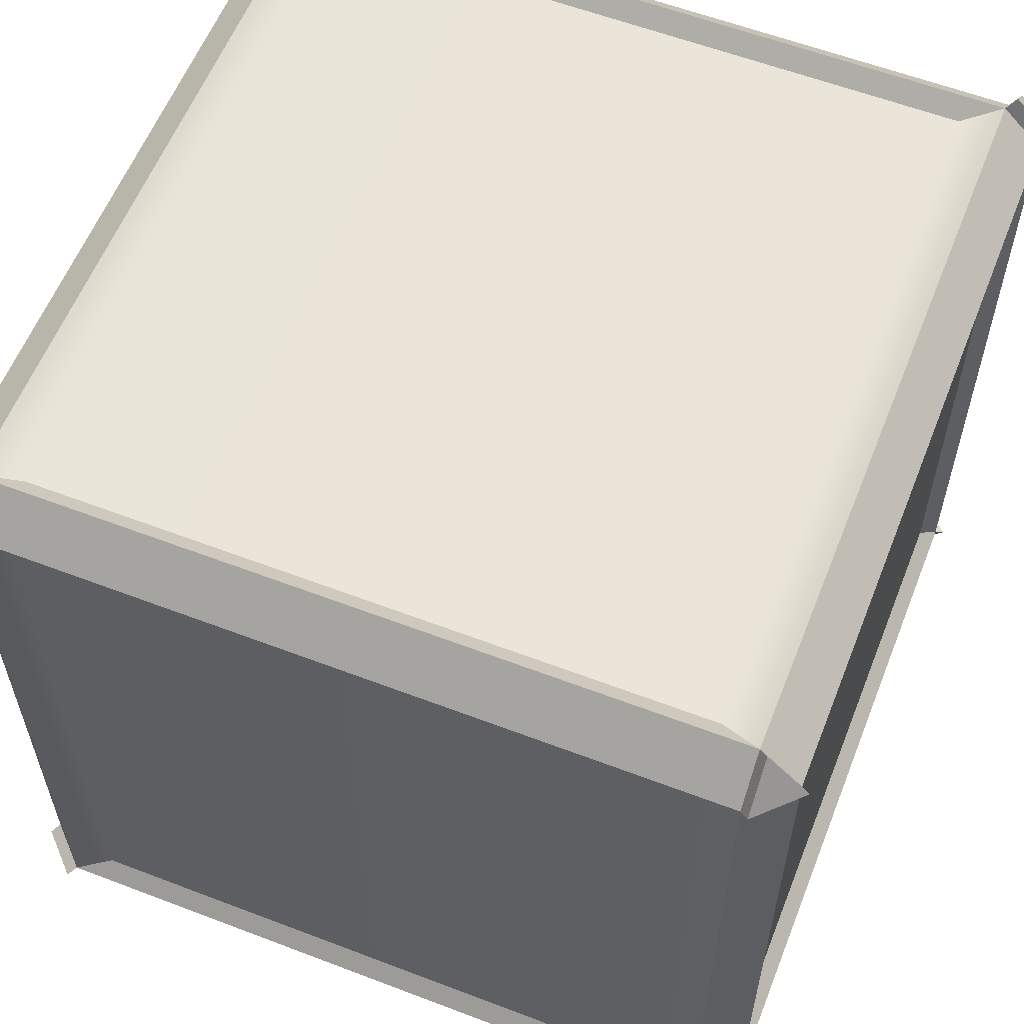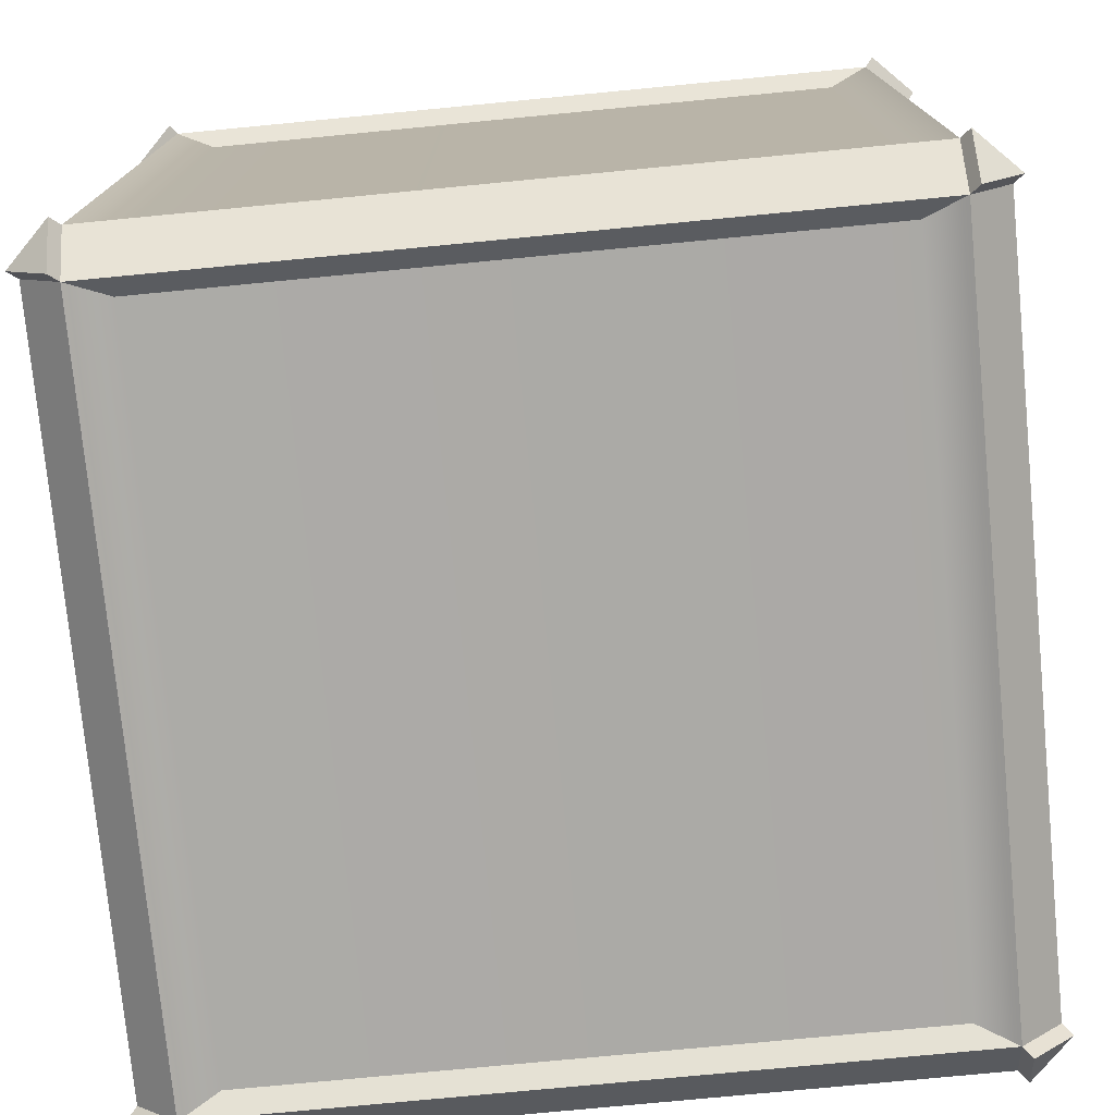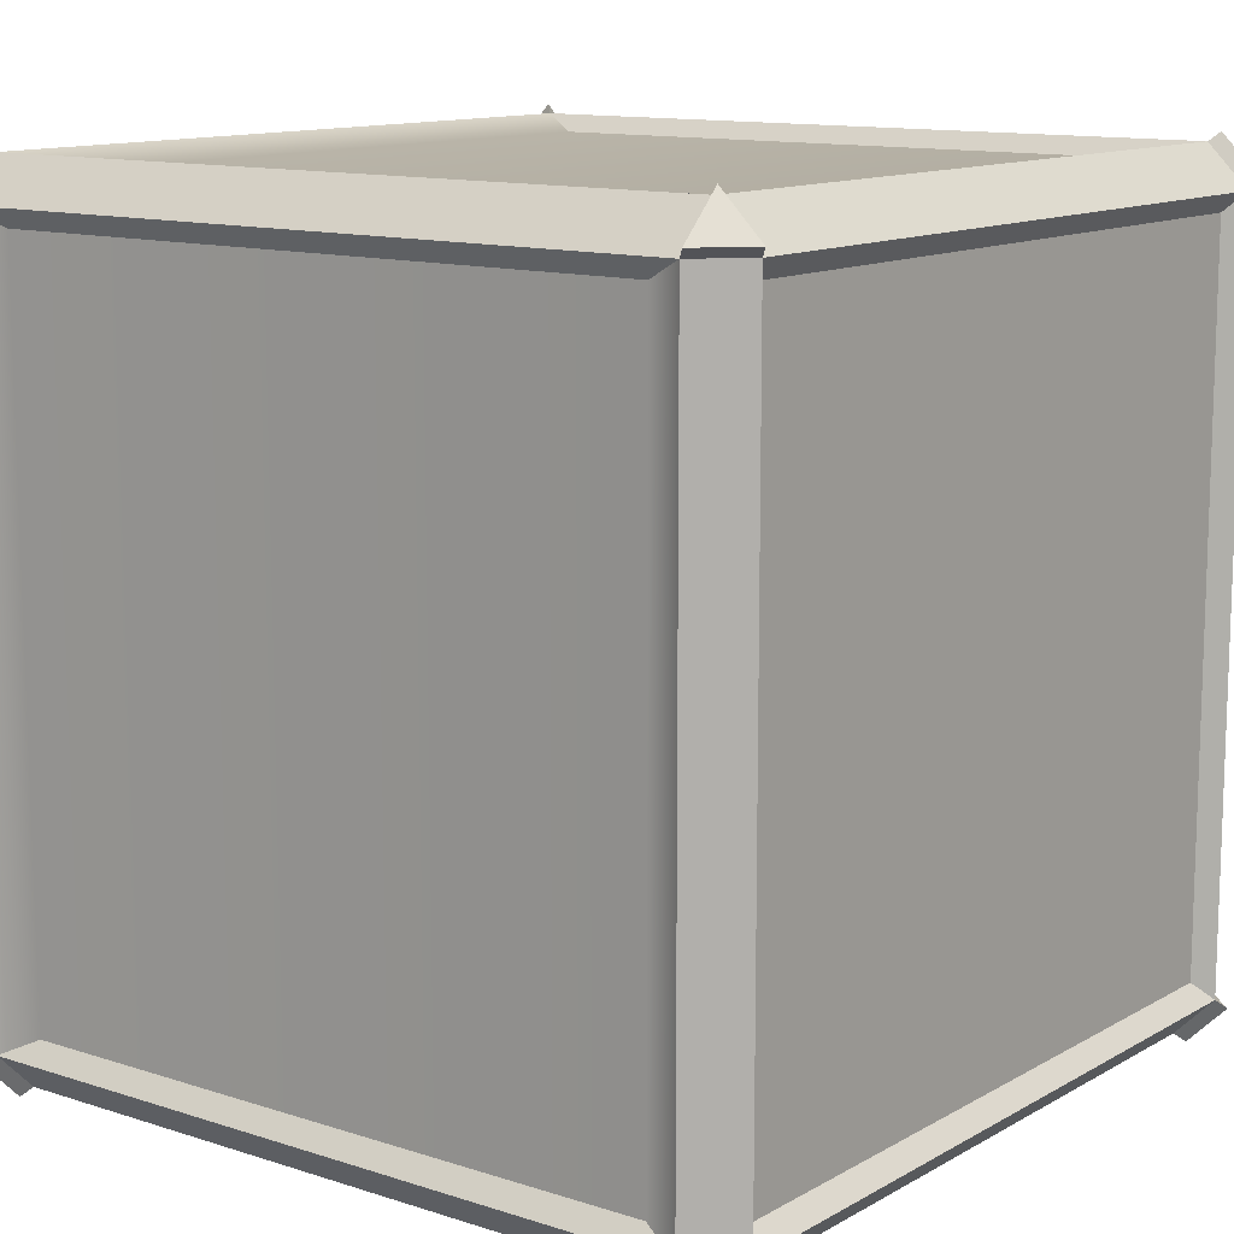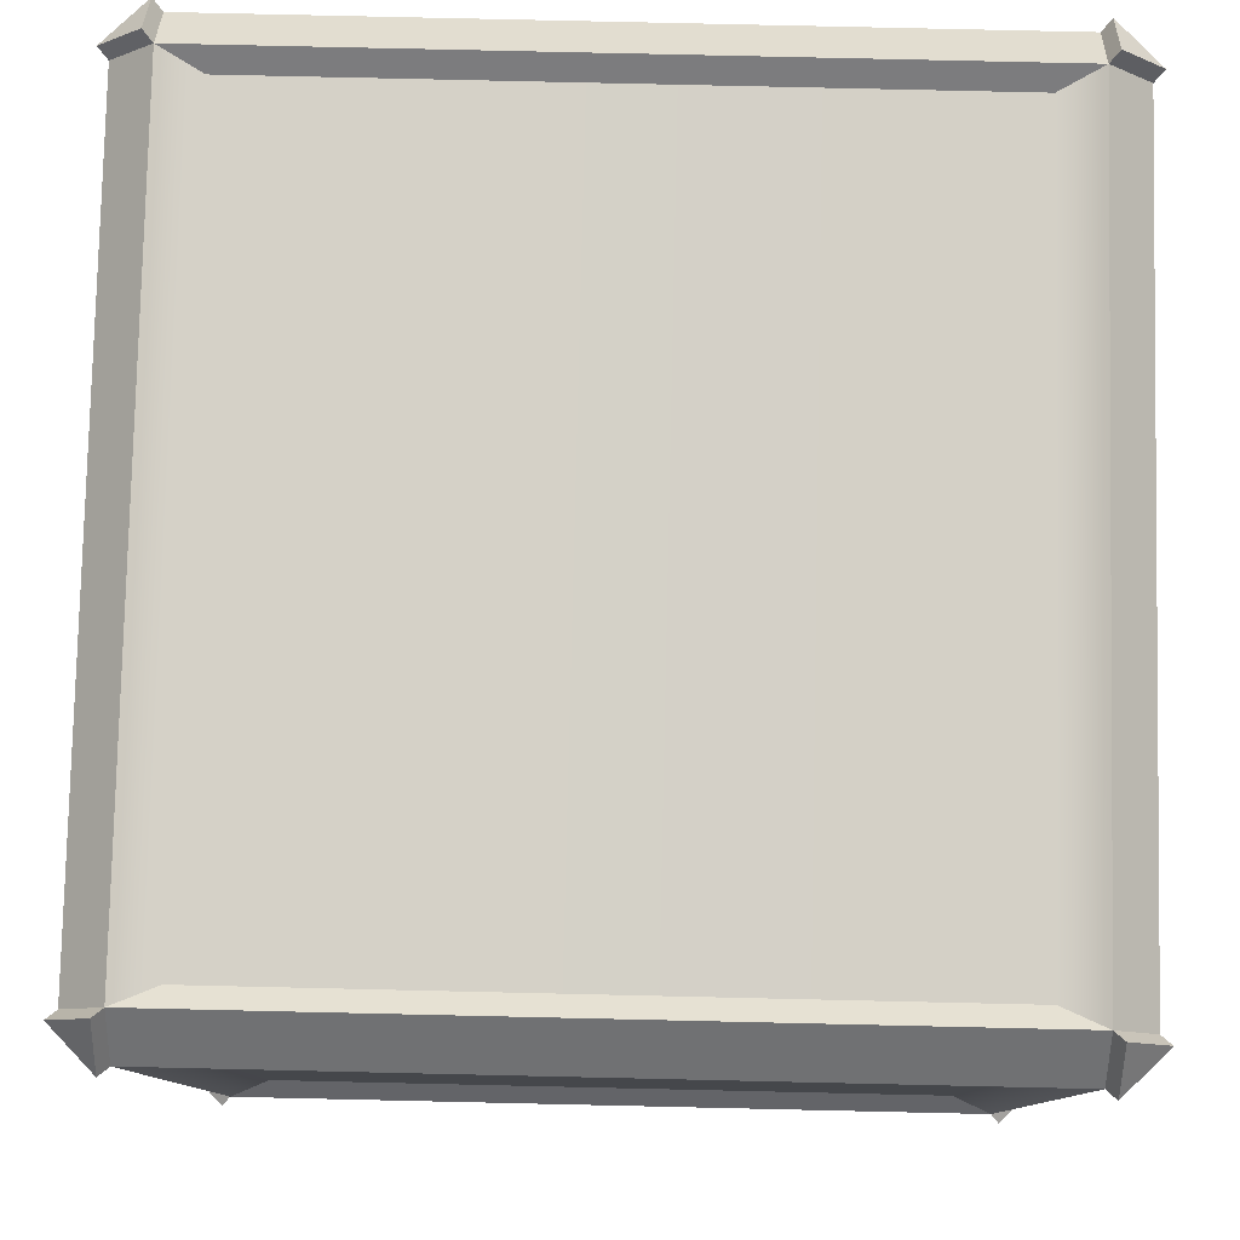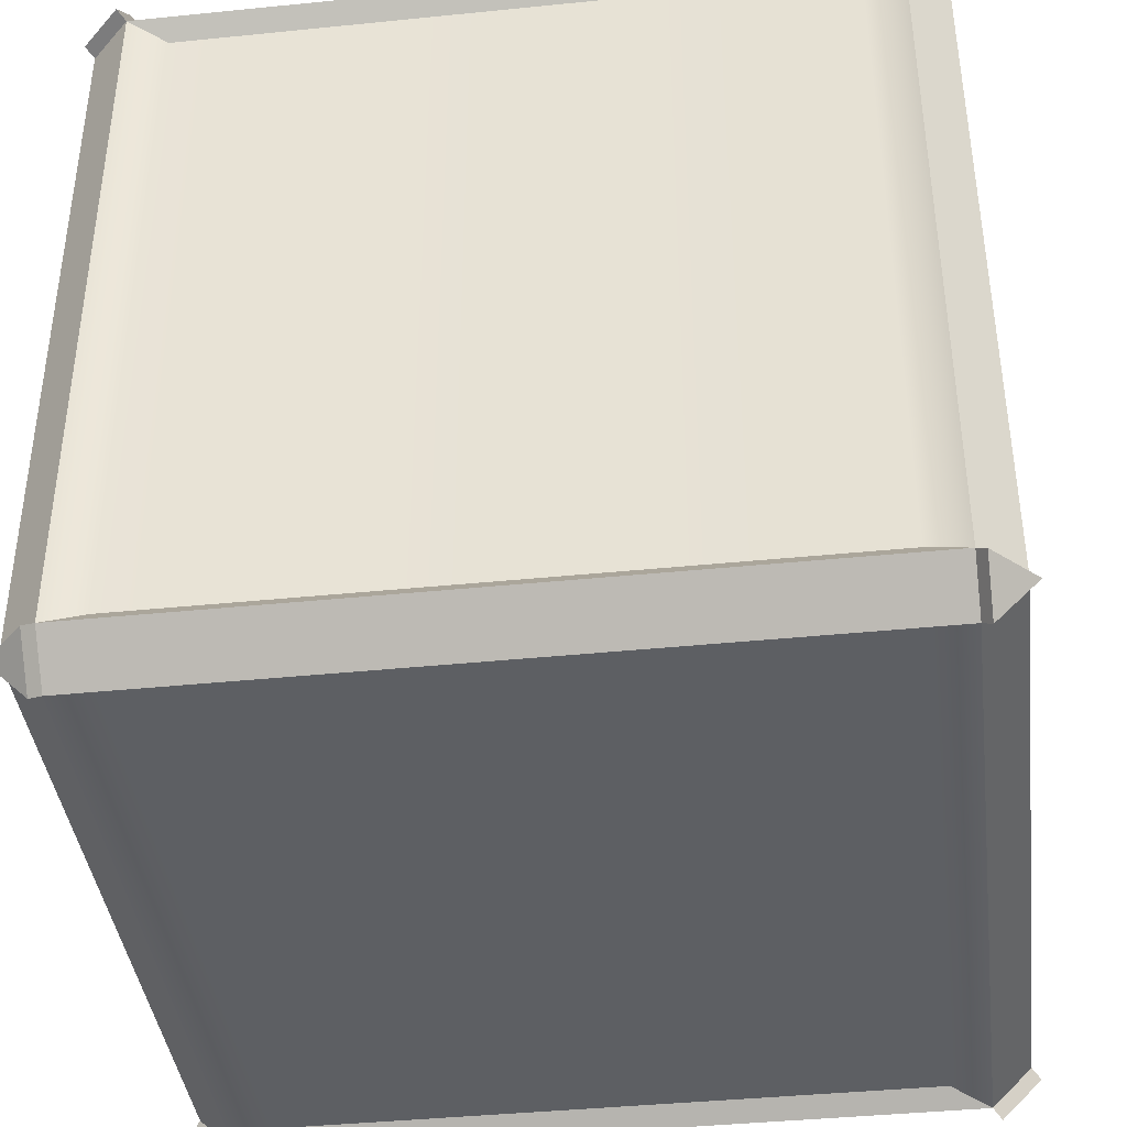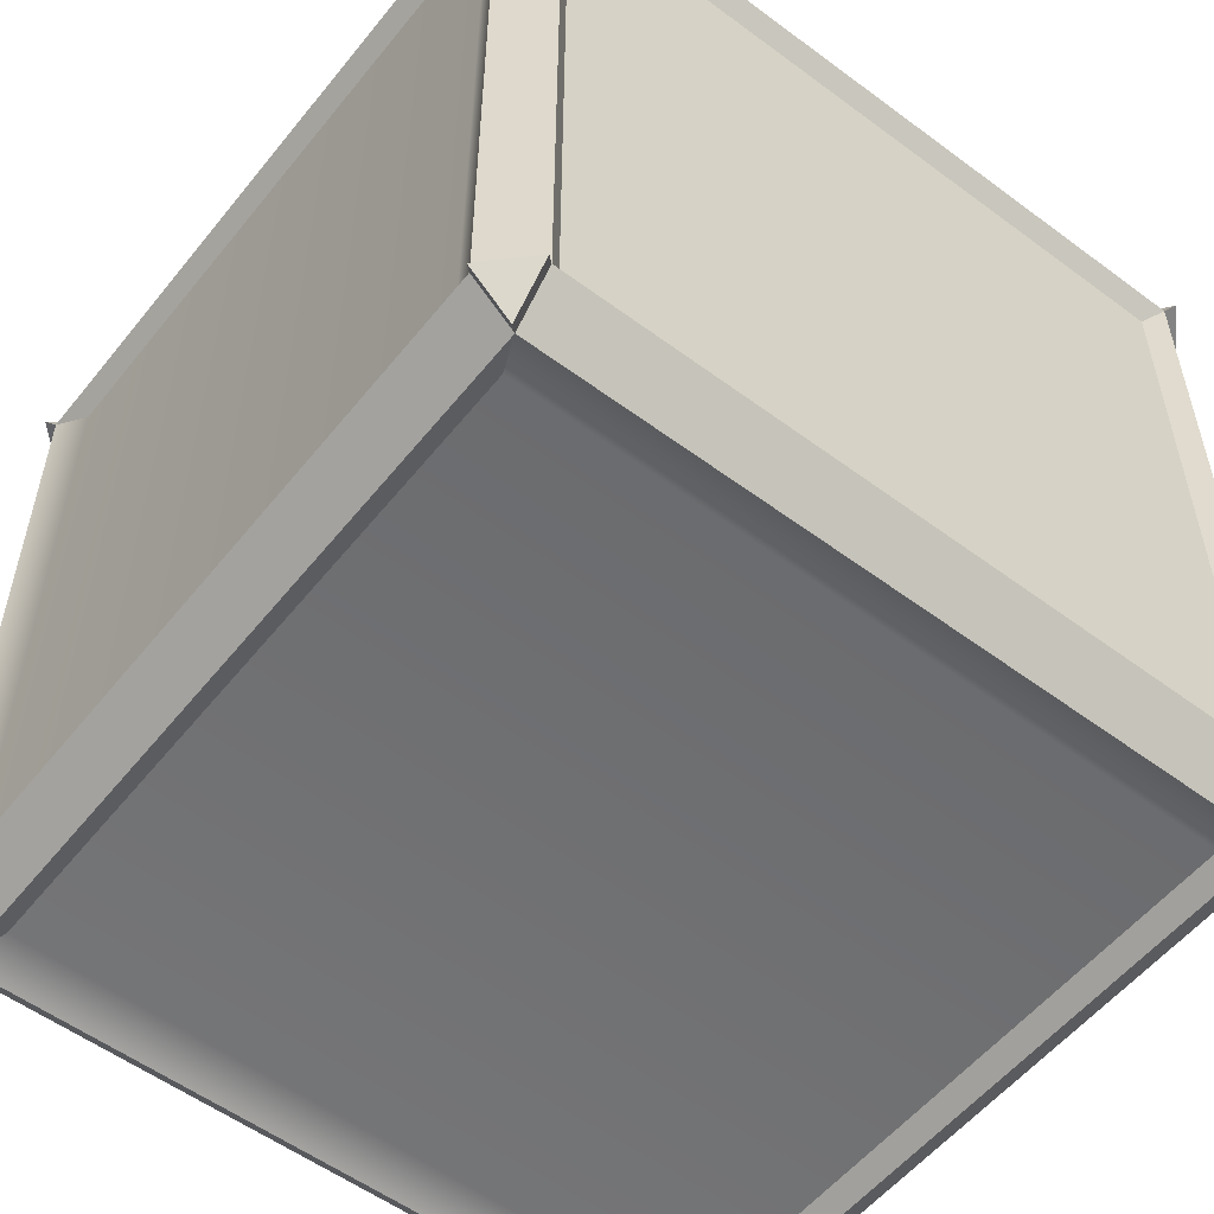
<metadata>
{"format":"obj","ext":"obj","renderer":"f3d","projection":"perspective","resolution":1024,"background":"white","views":[{"elev":58.9,"azim":21.5,"up":"+Y"},{"elev":-75.9,"azim":-174.5,"up":"+Z"},{"elev":12.1,"azim":-142.6,"up":"+Z"},{"elev":79.8,"azim":-178.7,"up":"+Z"},{"elev":-40.4,"azim":7.1,"up":"+Z"},{"elev":-55.1,"azim":-128.1,"up":"+Z"}]}
</metadata>
<code>
v -0.07537 0.025 0.0725
v -0.07537 0.0725 0.025
v -0.02788 0.0725 0.0725
v -0.974 0.0725 0.0725
v -0.9265 0.0725 0.025
v -0.9265 0.025 0.0725
v -0.02788 0.9275 0.0725
v -0.07537 0.9275 0.025
v -0.07537 0.975 0.0725
v -0.9265 0.975 0.0725
v -0.9265 0.9275 0.025
v -0.974 0.9275 0.0725
v -0.02788 0.9275 0.9275
v -0.07537 0.975 0.9275
v -0.07537 0.9275 0.975
v -0.9265 0.9275 0.975
v -0.9265 0.975 0.9275
v -0.974 0.9275 0.9275
v -0.02788 0.0725 0.9275
v -0.07537 0.0725 0.975
v -0.07537 0.025 0.9275
v -0.9265 0.025 0.9275
v -0.9265 0.0725 0.975
v -0.974 0.0725 0.9275
v -0.9265 0.0725 0.025
v -0.07537 0.0725 0.025
v -0.9265 0.9275 0.025
v -0.07537 0.9275 0.025
v -0.9265 0.975 0.0725
v -0.07537 0.975 0.0725
v -0.9265 0.975 0.9275
v -0.07537 0.975 0.9275
v -0.9265 0.9275 0.975
v -0.07537 0.9275 0.975
v -0.9265 0.0725 0.975
v -0.07537 0.0725 0.975
v -0.9265 0.025 0.9275
v -0.07537 0.025 0.9275
v -0.9265 0.025 0.0725
v -0.07537 0.025 0.0725
v -0.974 0.0725 0.9275
v -0.974 0.0725 0.0725
v -0.974 0.9275 0.9275
v -0.974 0.9275 0.0725
v -0.02788 0.0725 0.0725
v -0.02788 0.0725 0.9275
v -0.02788 0.9275 0.0725
v -0.02788 0.9275 0.9275
v -0.8814 0.09387 0.04373
v -0.1205 0.09387 0.04373
v -0.8814 0.9061 0.04373
v -0.1205 0.9061 0.04373
v -0.8814 0.9563 0.09387
v -0.1205 0.9563 0.09387
v -0.8814 0.9563 0.9061
v -0.1205 0.9563 0.9061
v -0.8814 0.9061 0.9563
v -0.1205 0.9061 0.9563
v -0.8814 0.09387 0.9563
v -0.1205 0.09387 0.9563
v -0.8814 0.04373 0.9061
v -0.1205 0.04373 0.9061
v -0.8814 0.04373 0.09387
v -0.1205 0.04373 0.09387
v -0.9553 0.09387 0.9061
v -0.9553 0.09387 0.09387
v -0.9553 0.9061 0.9061
v -0.9553 0.9061 0.09387
v -0.04661 0.09387 0.09387
v -0.04661 0.09387 0.9061
v -0.04661 0.9061 0.09387
v -0.04661 0.9061 0.9061
v -0.06532 0.06244 0.01495
v -0.06532 0.01495 0.06244
v -0.01782 0.06244 0.06244
v -0.9366 0.06244 0.01495
v -0.9841 0.06244 0.06244
v -0.9366 0.01495 0.06244
v -0.06532 0.9376 0.01495
v -0.01782 0.9376 0.06244
v -0.06532 0.9851 0.06244
v -0.9366 0.9376 0.01495
v -0.9366 0.9851 0.06244
v -0.9841 0.9376 0.06244
v -0.06532 0.9851 0.9376
v -0.01782 0.9376 0.9376
v -0.06532 0.9376 0.9851
v -0.9366 0.9851 0.9376
v -0.9366 0.9376 0.9851
v -0.9841 0.9376 0.9376
v -0.06532 0.06244 0.9851
v -0.01782 0.06244 0.9376
v -0.06532 0.01495 0.9376
v -0.9366 0.06244 0.9851
v -0.9366 0.01495 0.9376
v -0.9841 0.06244 0.9376
f 1 3 19 21
f 2 1 6 5
f 3 2 8 7
f 4 6 22 24
f 5 4 12 11
f 7 9 14 13
f 9 8 11 10
f 10 12 18 17
f 13 15 20 19
f 15 14 17 16
f 16 18 24 23
f 21 20 23 22
f 50 49 51 52
f 54 53 55 56
f 58 57 59 60
f 62 61 63 64
f 66 65 67 68
f 70 69 71 72
f 74 73 75
f 77 76 78
f 80 79 81
f 83 82 84
f 86 85 87
f 89 88 90
f 92 91 93
f 95 94 96
f 2 5 25 26
f 5 11 27 25
f 11 8 28 27
f 8 2 26 28
f 9 10 29 30
f 10 17 31 29
f 17 14 32 31
f 14 9 30 32
f 15 16 33 34
f 16 23 35 33
f 23 20 36 35
f 20 15 34 36
f 21 22 37 38
f 22 6 39 37
f 6 1 40 39
f 1 21 38 40
f 4 24 41 42
f 24 18 43 41
f 18 12 44 43
f 12 4 42 44
f 19 3 45 46
f 3 7 47 45
f 7 13 48 47
f 13 19 46 48
f 26 25 49 50
f 25 27 51 49
f 27 28 52 51
f 28 26 50 52
f 30 29 53 54
f 29 31 55 53
f 31 32 56 55
f 32 30 54 56
f 34 33 57 58
f 33 35 59 57
f 35 36 60 59
f 36 34 58 60
f 38 37 61 62
f 37 39 63 61
f 39 40 64 63
f 40 38 62 64
f 42 41 65 66
f 41 43 67 65
f 43 44 68 67
f 44 42 66 68
f 46 45 69 70
f 45 47 71 69
f 47 48 72 71
f 48 46 70 72
f 1 2 73 74
f 2 3 75 73
f 3 1 74 75
f 4 5 76 77
f 5 6 78 76
f 6 4 77 78
f 7 8 79 80
f 8 9 81 79
f 9 7 80 81
f 10 11 82 83
f 11 12 84 82
f 12 10 83 84
f 13 14 85 86
f 14 15 87 85
f 15 13 86 87
f 16 17 88 89
f 17 18 90 88
f 18 16 89 90
f 19 20 91 92
f 20 21 93 91
f 21 19 92 93
f 22 23 94 95
f 23 24 96 94
f 24 22 95 96

</code>
